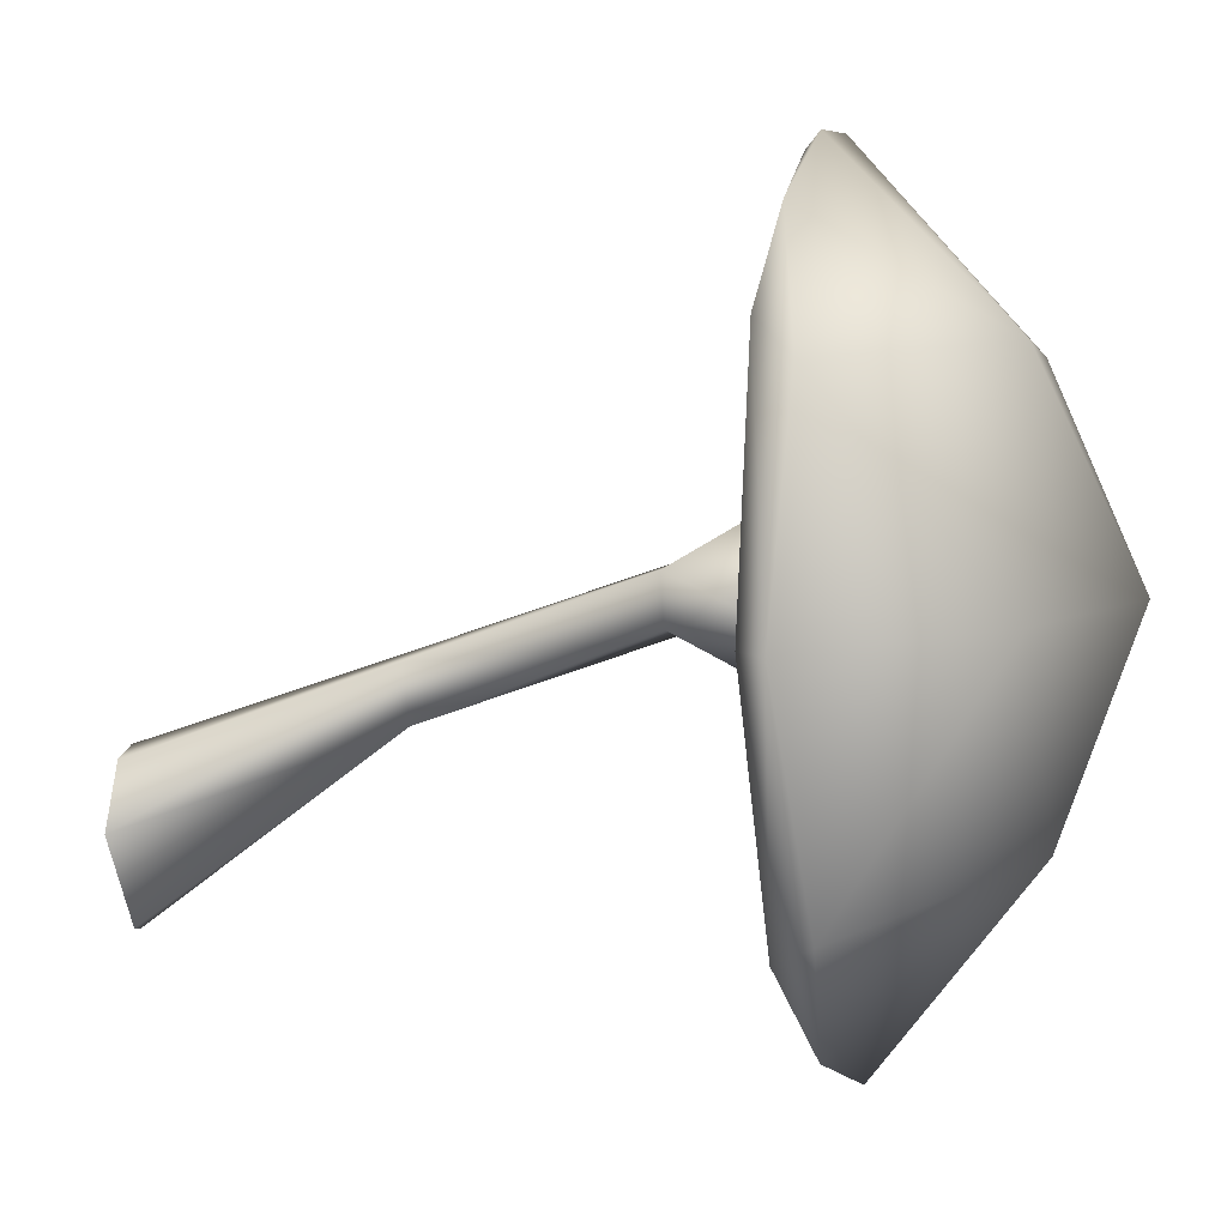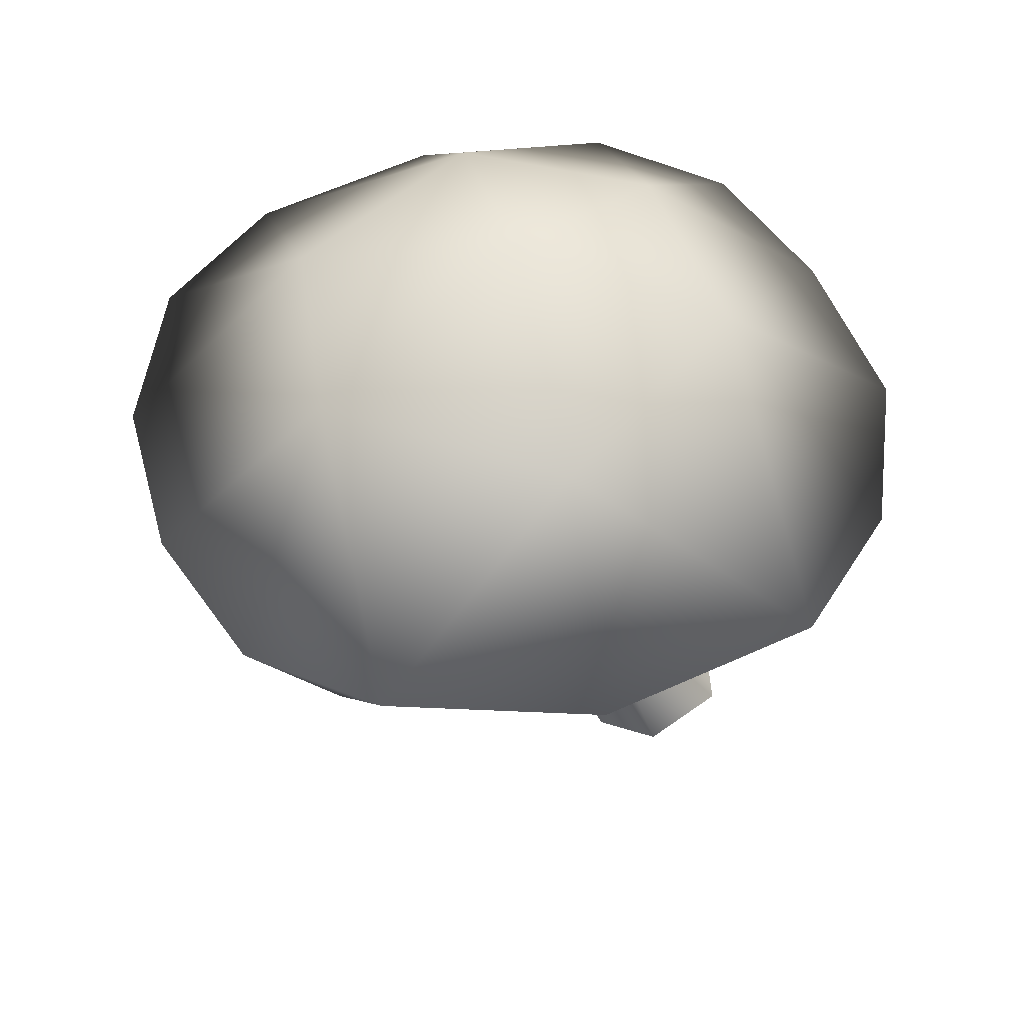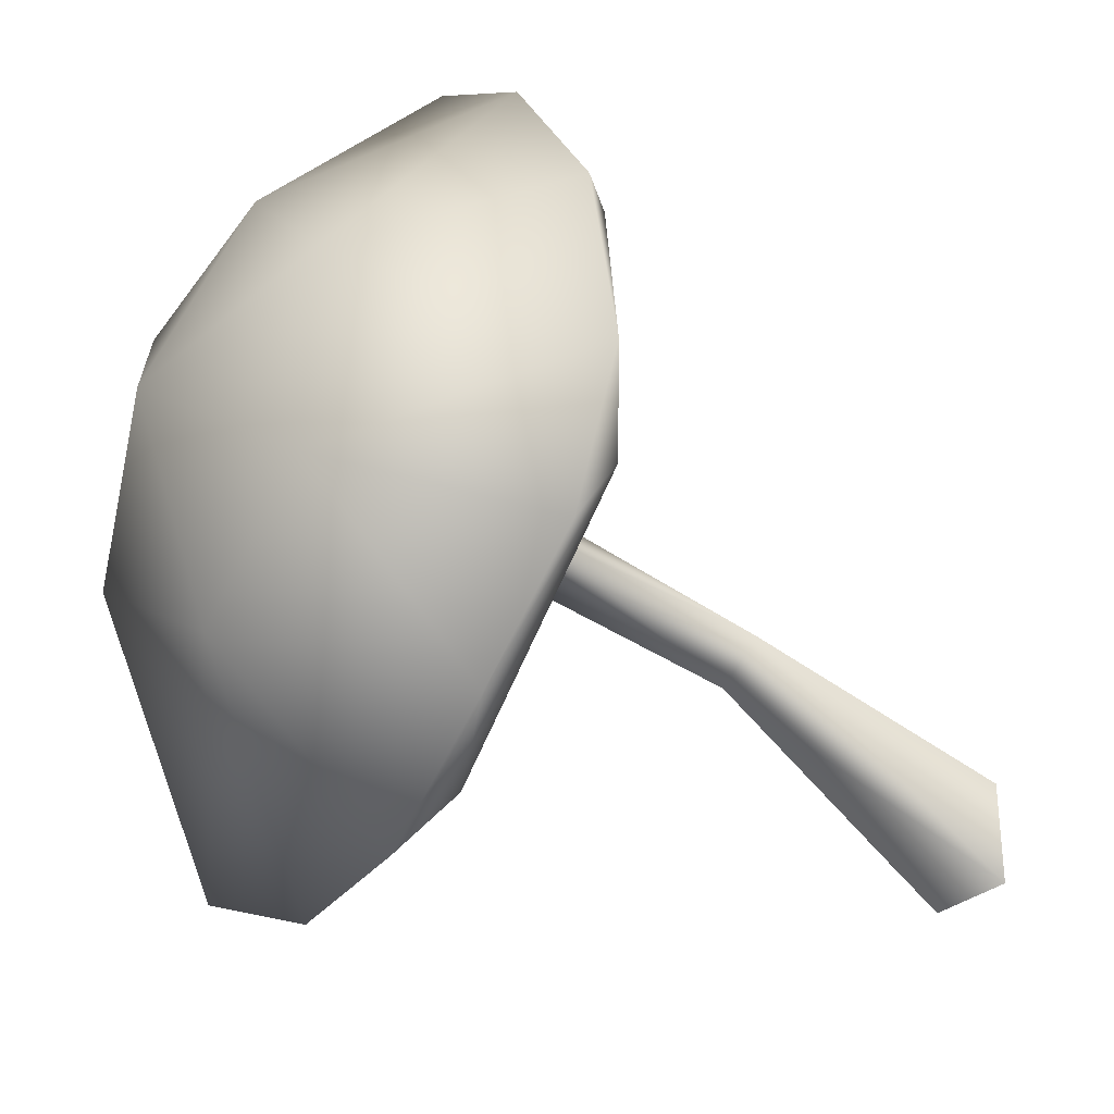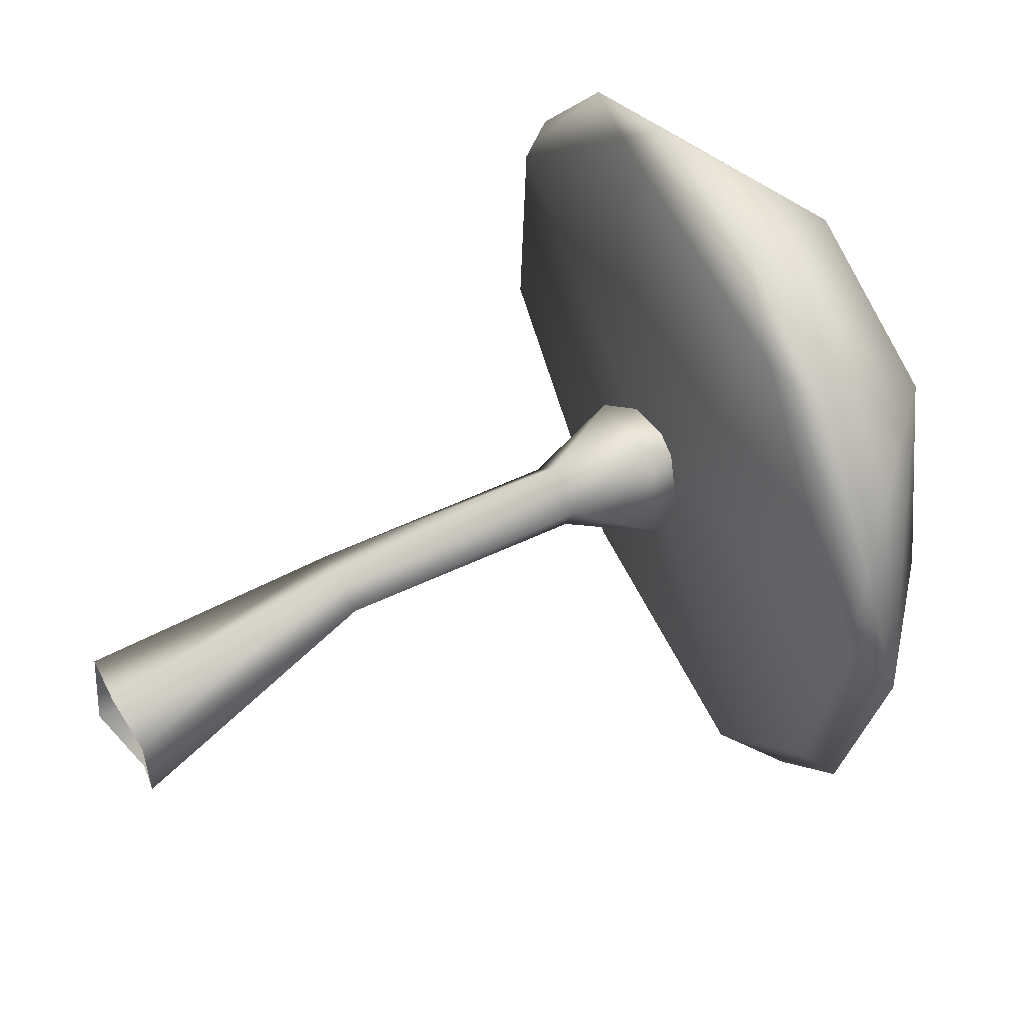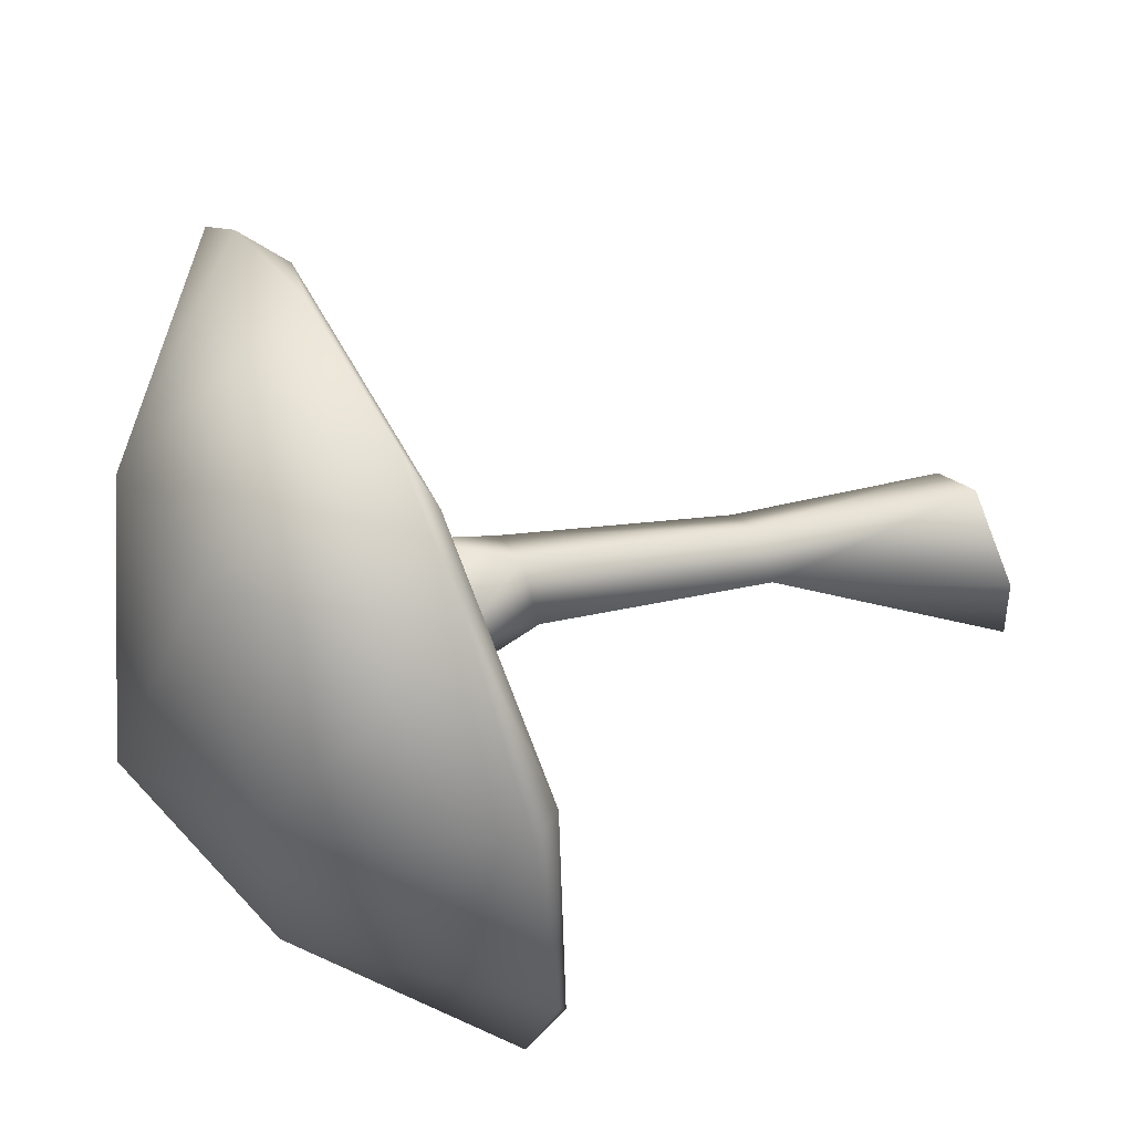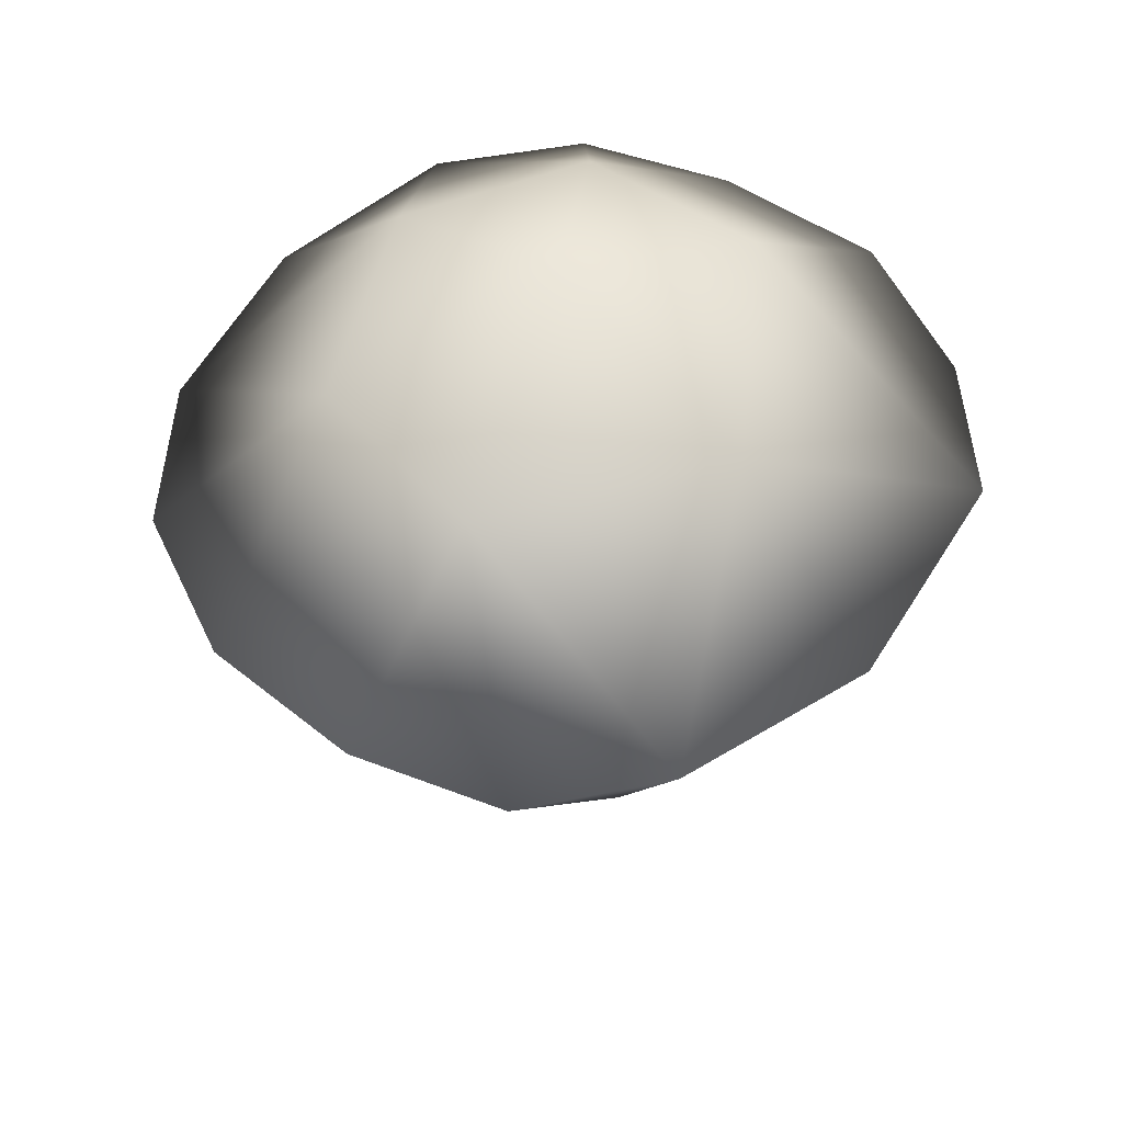
<metadata>
{"format":"obj","ext":"obj","renderer":"f3d","projection":"perspective","resolution":1024,"background":"white","views":[{"elev":-12.2,"azim":101.8,"up":"+Z"},{"elev":56.2,"azim":93.9,"up":"+Y"},{"elev":-33.6,"azim":-125.1,"up":"+Z"},{"elev":61.1,"azim":63.8,"up":"+Z"},{"elev":49.3,"azim":-117.6,"up":"+Z"},{"elev":55.9,"azim":59.4,"up":"+Y"}]}
</metadata>
<code>
o MEP_GiantShroom_03
v -0.01754 2.593 -0.988
v 0.659 2.533 -0.9626
v -0.2553 2.458 -0.7974
v 1.288 2.61 -0.6452
v 1.733 2.533 0.2146
v 1.027 2.425 -0.6698
v -1.429 2.609 0.4021
v -0.5258 3.332 0.156
v -1.185 2.628 -0.2155
v -0.6588 2.638 -0.647
v 0.1675 3.293 -0.2174
v -0.6309 3.37 0.9884
v 1.051 3.295 0.4177
v 0.1362 3.661 0.6976
v -1.277 2.619 1.251
v -1.239 2.48 0.03737
v -1.166 2.471 1.214
v 1.567 2.41 0.2744
v 0.2196 2.401 0.737
v 1.072 2.639 2.189
v 0.7811 2.539 2.224
v 1.575 2.583 1.769
v 1.817 2.648 1.153
v 1.695 2.491 1.347
v -0.8346 2.641 1.969
v -0.2907 2.641 2.355
v -0.0203 3.312 1.655
v 0.401 2.639 2.421
v 0.7789 3.311 1.481
v -0.4673 2.554 2.141
v 0.0753 2.556 0.6633
v 0.2906 2.559 0.5844
v 0.09147 2.3 0.4365
v 0.3612 2.558 0.8021
v 0.5202 2.295 0.612
v 0.1508 2.558 0.8731
v 0.3441 2.305 1.036
v -0.04811 2.304 0.8413
v 0.02376 1.939 0.6588
v 0.1695 1.942 0.8998
v -0.08545 0.9372 0.4808
v 0.3072 1.936 0.6254
v 0.3774 1.94 0.8291
v 0.09237 0.9293 0.6272
v 0.104 -0.1101 -0.38
v -0.2066 -0.2026 -0.3462
v 0.1312 0.9494 0.3389
v 0.3006 -0.1229 0.2236
v 0.3636 -0.1397 -0.06611
v 0.2538 0.9394 0.5535
v -0.2699 -0.1418 0.064
v 0.07134 -0.1556 0.3212
f 1 2 3
f 4 5 6
f 7 8 9
f 10 11 1
f 8 7 12
f 8 11 10
f 4 13 5
f 11 4 2
f 8 12 14
f 14 13 11
f 12 7 15
f 8 10 9
f 11 2 1
f 11 8 14
f 7 9 16
f 9 10 16
f 2 4 6
f 10 1 3
f 15 7 17
f 6 18 19
f 16 3 19
f 17 16 19
f 3 6 19
f 2 6 3
f 5 18 6
f 10 3 16
f 7 16 17
f 20 21 22
f 23 24 5
f 25 26 27
f 28 20 29
f 12 25 27
f 27 28 29
f 23 5 13
f 29 22 23
f 27 14 12
f 23 13 29
f 12 15 25
f 27 26 28
f 29 20 22
f 13 4 11
f 29 14 27
f 25 30 26
f 26 30 28
f 22 24 23
f 28 21 20
f 15 17 25
f 24 19 18
f 30 19 21
f 17 19 30
f 21 19 24
f 22 21 24
f 5 24 18
f 28 30 21
f 25 17 30
f 31 32 33
f 32 34 35
f 34 36 37
f 36 31 38
f 38 33 39
f 40 39 41
f 37 38 40
f 33 35 42
f 35 37 43
f 32 35 33
f 34 37 35
f 36 38 37
f 31 33 38
f 40 38 39
f 43 40 44
f 43 37 40
f 39 33 42
f 42 35 43
f 45 46 47
f 48 49 50
f 39 42 47
f 42 43 50
f 44 40 41
f 50 43 44
f 41 39 47
f 47 42 50
f 45 47 49
f 51 41 46
f 50 44 48
f 44 41 52
f 46 41 47
f 44 52 48
f 41 51 52
f 47 50 49
f 13 14 29

</code>
